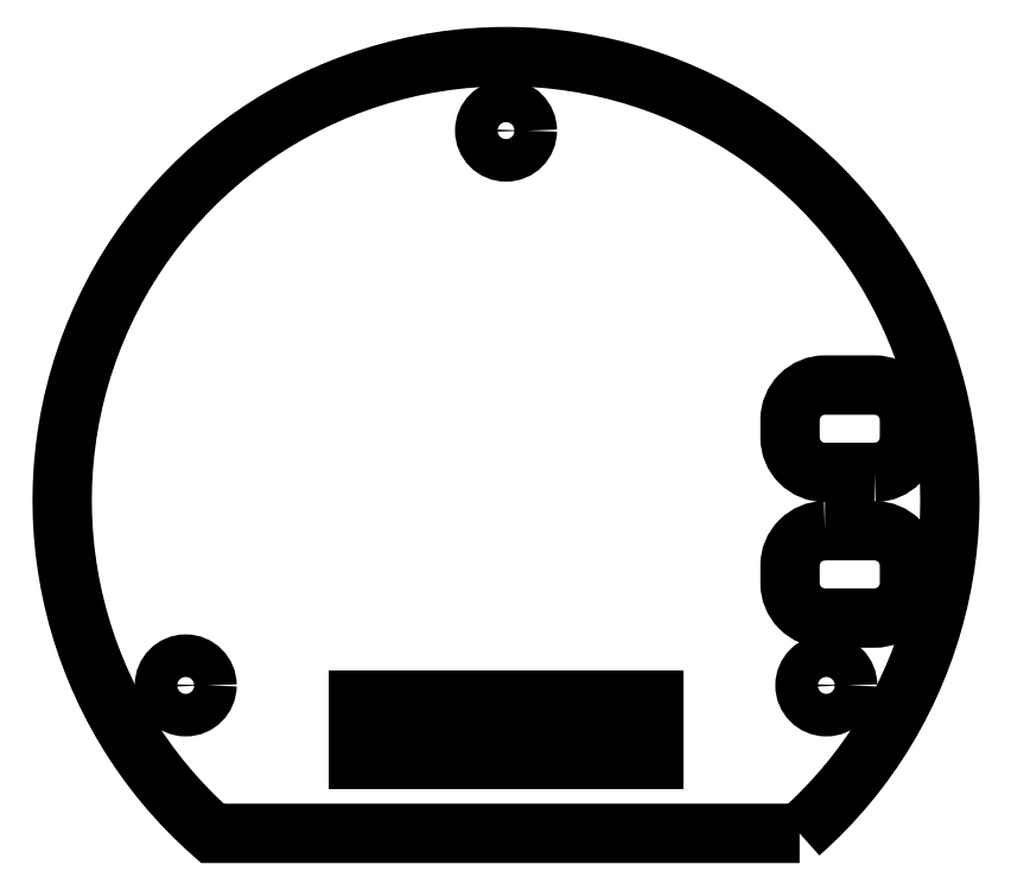
<metadata>
{"format":"dxf","ext":"dxf","renderer":"ezdxf+matplotlib","layout":"modelspace","background":"white","min_lineweight":24,"dpi":150}
</metadata>
<code>
0
SECTION
2
ENTITIES
0
CIRCLE
8
0
10
-1.083
20
-0.625
30
0
40
0.072
210
0
220
-0
230
1
0
CIRCLE
8
0
10
1.082
20
-0.625
30
0
40
0.072
210
0
220
-0
230
1
0
CIRCLE
8
0
10
0
20
1.25
30
0
40
0.072
210
0
220
-0
230
1
0
LWPOLYLINE
8
0
90
2
70
1
43
0
10
0.9922
20
-1.125
42
2.646
10
-0.9922
20
-1.125
0
LINE
8
0
10
0.5
20
-0.675
30
0
11
0.5
21
-0.875
31
0
0
LINE
8
0
10
0.5
20
-0.875
30
0
11
-0.5
21
-0.875
31
0
0
LINE
8
0
10
-0.5
20
-0.675
30
0
11
0.5
21
-0.675
31
0
0
LINE
8
0
10
-0.5
20
-0.875
30
0
11
-0.5
21
-0.675
31
0
0
LWPOLYLINE
8
0
90
8
70
1
43
0
10
1.078
20
-0.1021
42
0.4142
10
0.9598
20
-0.2202
10
0.9598
20
-0.2792
42
0.4142
10
1.078
20
-0.3973
10
1.245
20
-0.3973
42
0.4142
10
1.364
20
-0.2792
10
1.364
20
-0.2202
42
0.4142
10
1.245
20
-0.1021
0
LWPOLYLINE
8
0
90
8
70
1
43
0
10
1.245
20
0.09479
42
0.4142
10
1.364
20
0.2129
10
1.364
20
0.272
42
0.4142
10
1.245
20
0.3901
10
1.078
20
0.3901
42
0.4142
10
0.9598
20
0.272
10
0.9598
20
0.2129
42
0.4142
10
1.078
20
0.09479
0
ENDSEC
0
EOF

</code>
